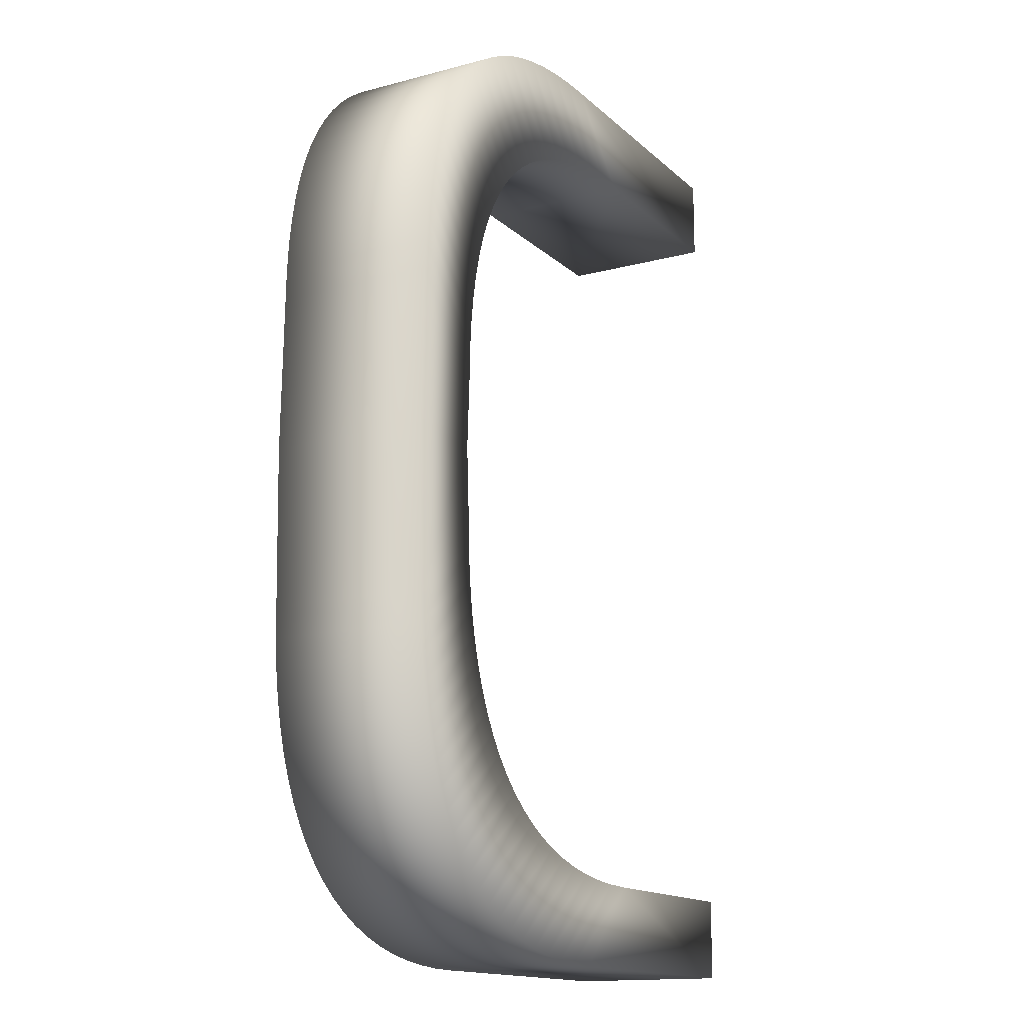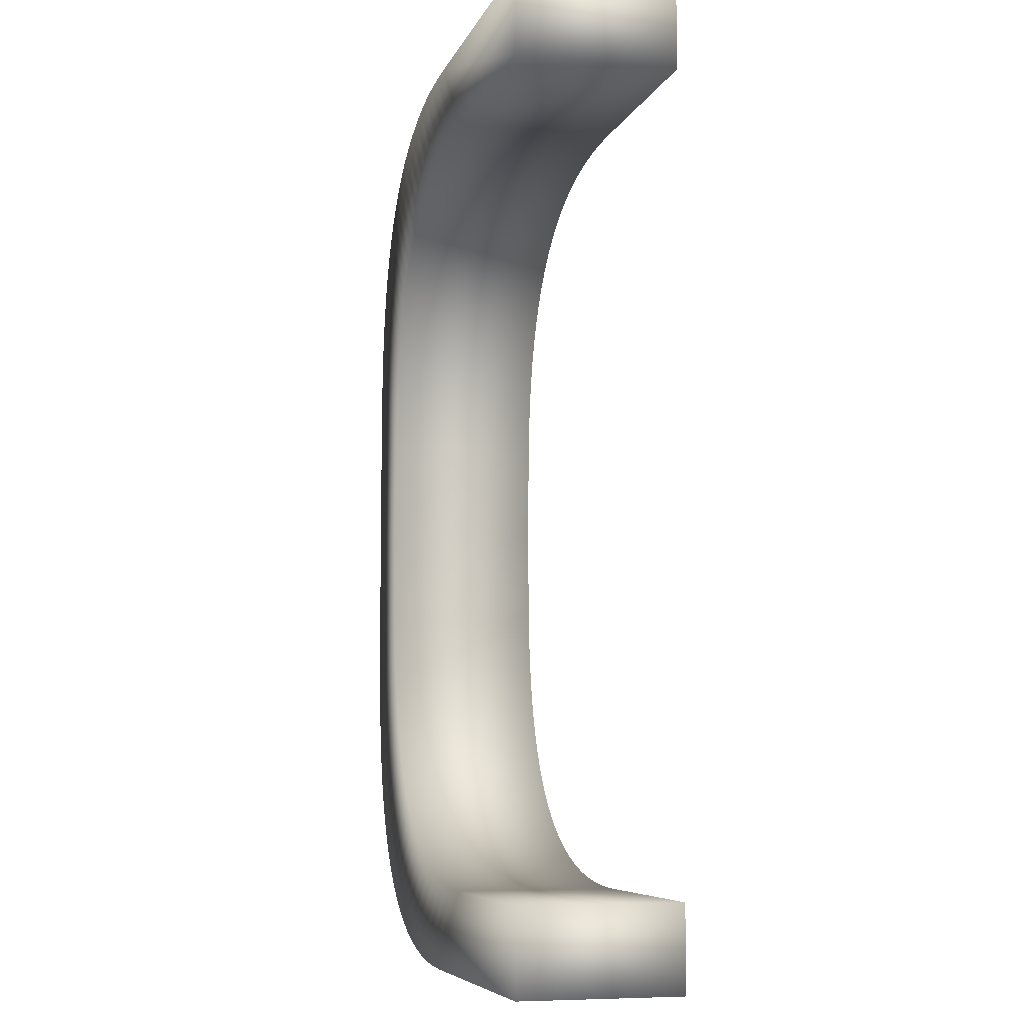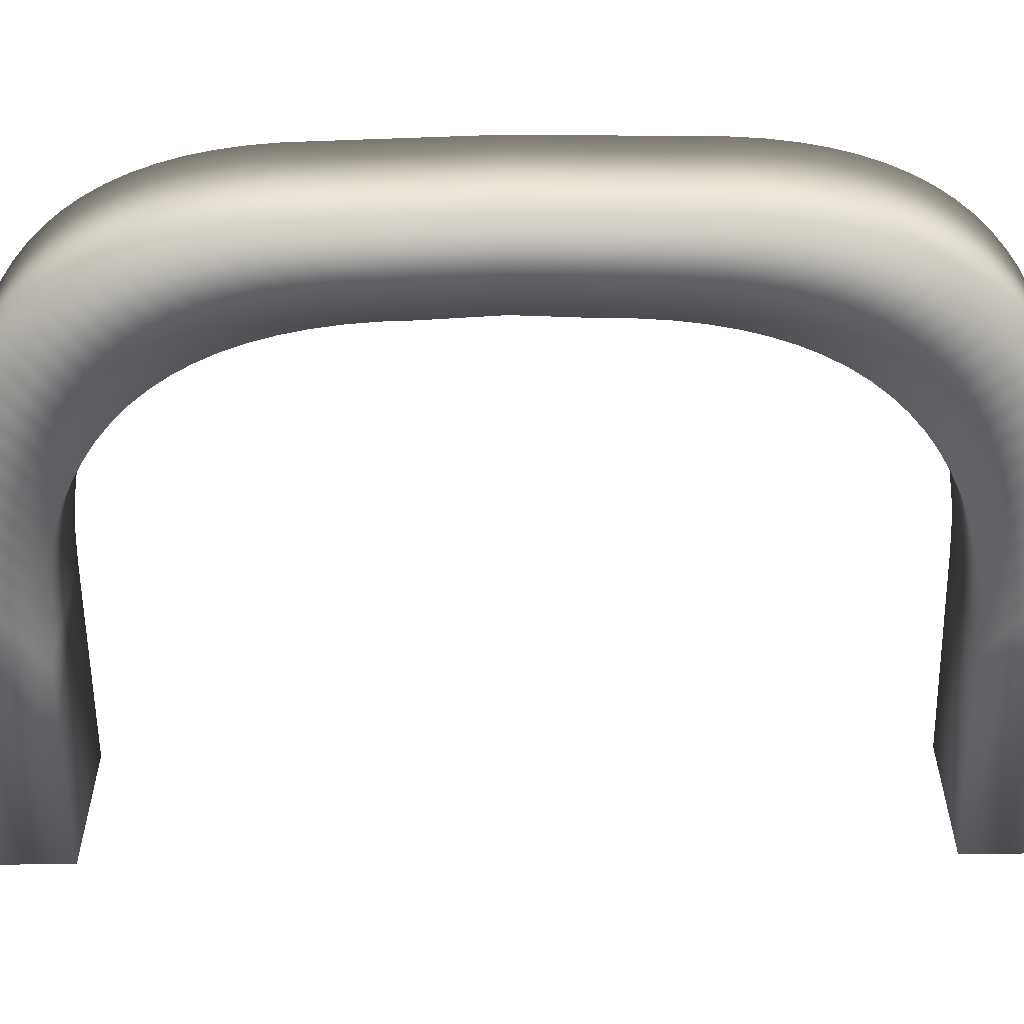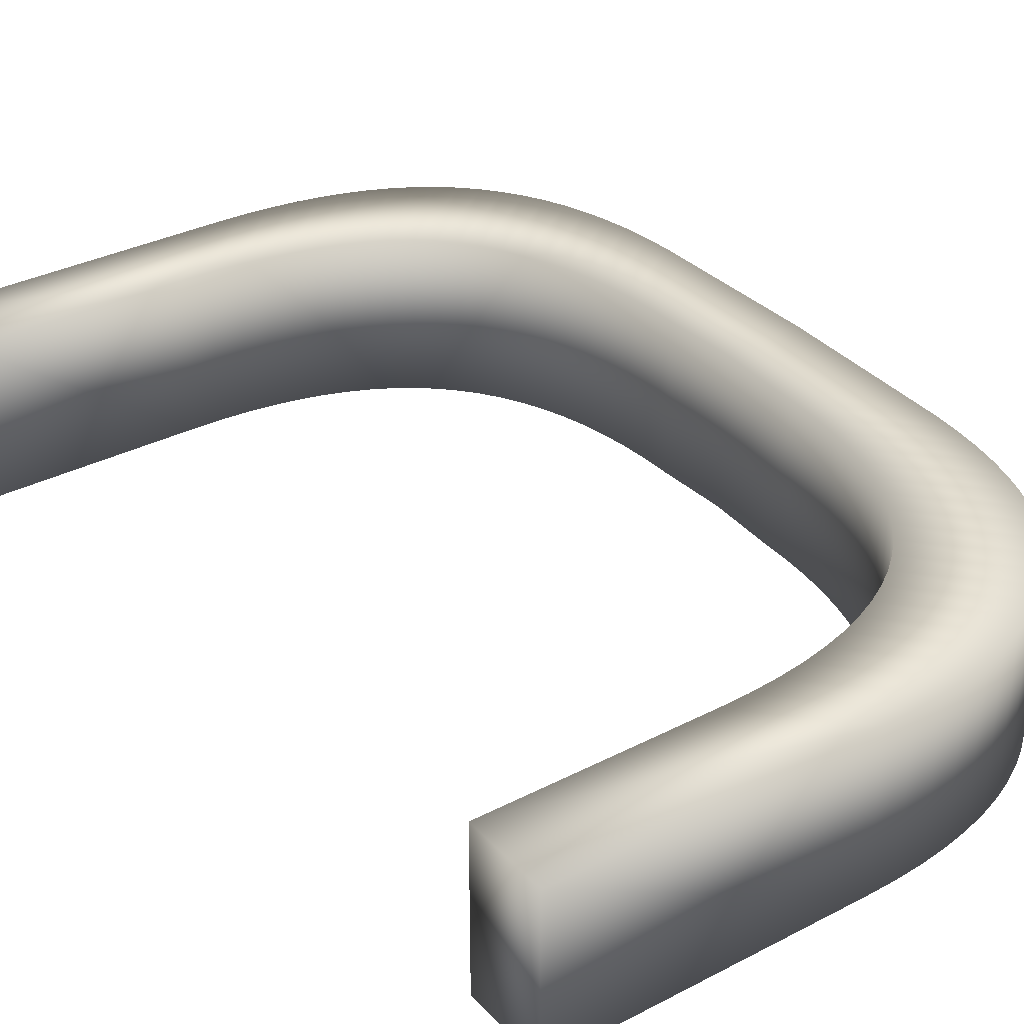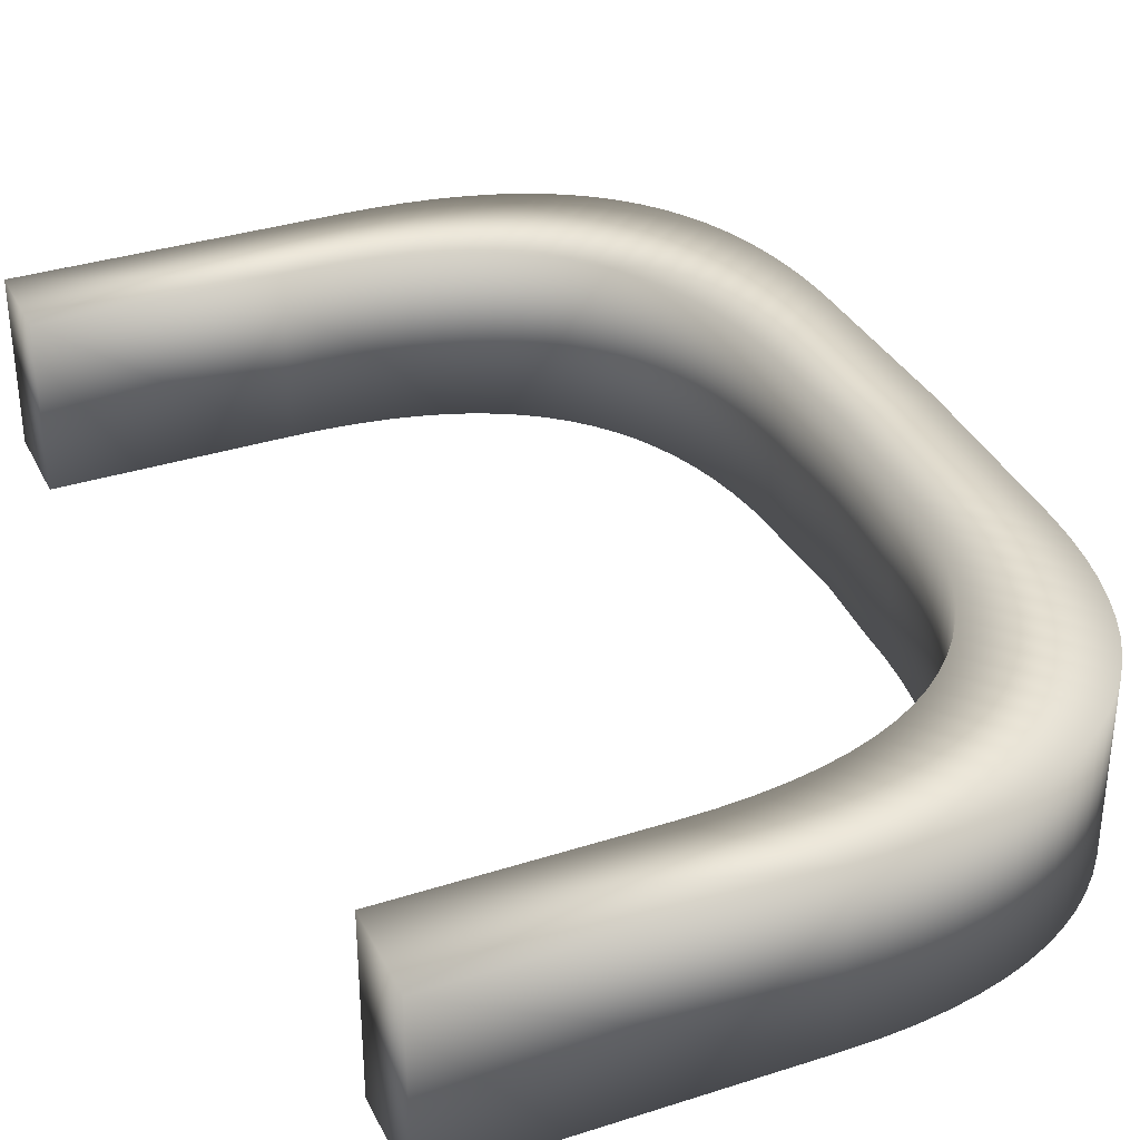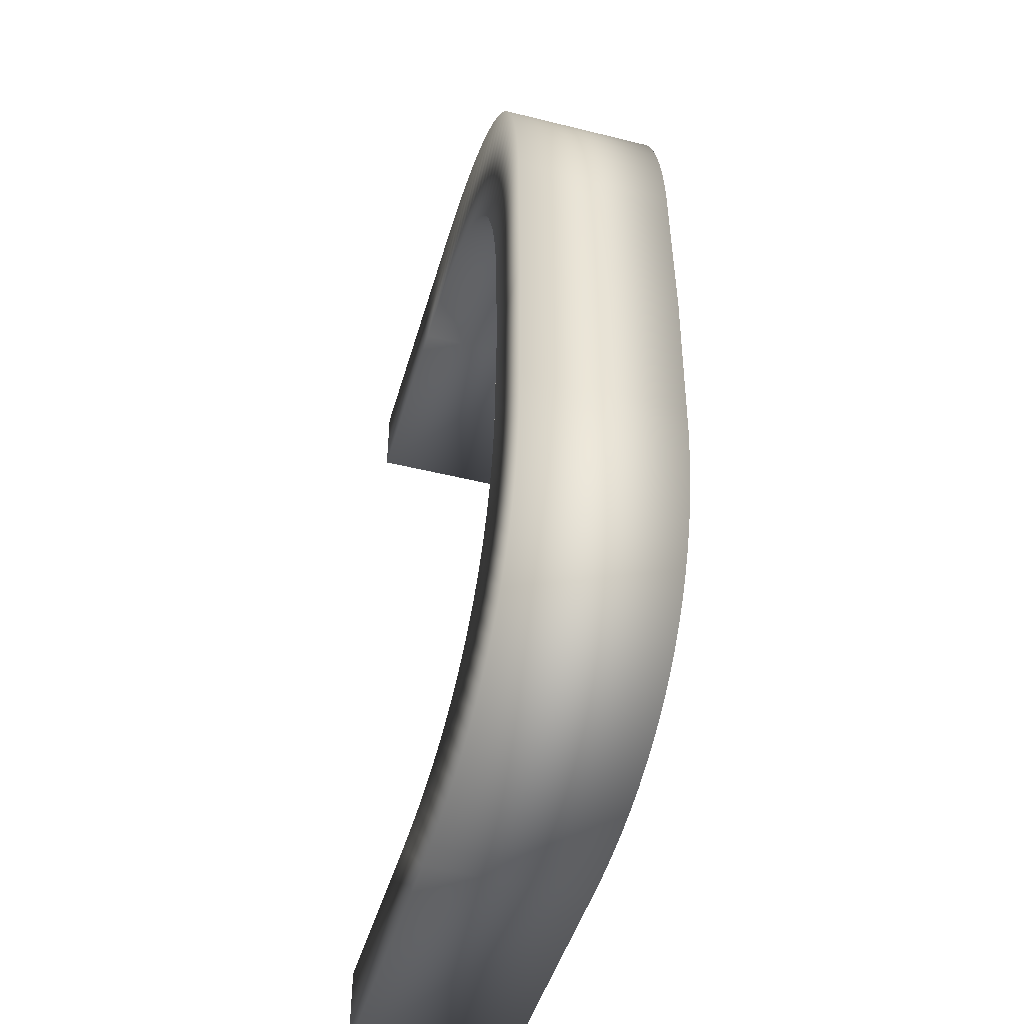
<metadata>
{"format":"obj","ext":"obj","renderer":"f3d","projection":"perspective","resolution":1024,"background":"white","views":[{"elev":-15.1,"azim":-60.5,"up":"+Z"},{"elev":-6.9,"azim":75.1,"up":"+Z"},{"elev":-58.8,"azim":-89.2,"up":"+Y"},{"elev":33.5,"azim":144.8,"up":"+Y"},{"elev":34.6,"azim":156.7,"up":"+Y"},{"elev":-46.9,"azim":-105.8,"up":"+Z"}]}
</metadata>
<code>
v  25.44 6.528 -31.93
v  25.44 6.528 -38.76
v  0.9996 6.528 -38.76
v  7.829 6.528 -31.93
v  -18.32 6.528 -5.779
v  -25.15 6.528 -12.61
v  -25.44 6.528 -0
v  -18.61 6.528 -0
v  7.829 6.528 31.93
v  0.9996 6.528 38.76
v  25.44 6.528 38.76
v  25.44 6.528 31.93
v  25.44 -6.528 -38.76
v  0.9996 -6.528 -38.76
v  -25.15 -6.528 -12.61
v  -25.44 -6.528 -0
v  0.9996 -6.528 38.76
v  25.44 -6.528 38.76
v  25.44 -6.528 31.93
v  7.829 -6.528 31.93
v  -18.32 6.528 5.779
v  -18.32 -6.528 5.779
v  -18.61 -6.528 -0
v  7.829 -6.528 -31.93
v  25.44 -6.528 -31.93
v  -18.32 -6.528 -5.779
v  -25.15 6.528 12.61
v  -25.15 -6.528 12.61
v  -1.432 6.528 -38.7
v  5.398 6.528 -31.87
v  -25.09 6.528 15.04
v  -18.26 6.528 8.211
v  -1.432 -6.528 -38.7
v  -25.09 -6.528 15.04
v  5.398 -6.528 31.87
v  5.398 6.528 31.87
v  -18.26 -6.528 -8.211
v  -18.26 6.528 -8.211
v  5.398 -6.528 -31.87
v  -18.26 -6.528 8.211
v  -3.744 6.528 -38.52
v  3.085 6.528 -31.69
v  -5.938 6.528 -38.23
v  0.8911 6.528 -31.4
v  -8.014 6.528 -37.81
v  -1.184 6.528 -30.98
v  -9.971 6.528 -37.28
v  -3.141 6.528 -30.45
v  -11.81 6.528 -36.62
v  -4.979 6.528 -29.8
v  -13.53 6.528 -35.85
v  -6.699 6.528 -29.02
v  -15.13 6.528 -34.96
v  -8.3 6.528 -28.14
v  -16.61 6.528 -33.96
v  -9.783 6.528 -27.13
v  -17.98 6.528 -32.83
v  -11.15 6.528 -26
v  -19.22 6.528 -31.58
v  -12.39 6.528 -24.76
v  -20.35 6.528 -30.22
v  -13.52 6.528 -23.39
v  -21.36 6.528 -28.74
v  -14.53 6.528 -21.91
v  -22.25 6.528 -27.14
v  -15.42 6.528 -20.31
v  -23.02 6.528 -25.42
v  -16.19 6.528 -18.59
v  -23.67 6.528 -23.58
v  -16.84 6.528 -16.75
v  -24.2 6.528 -21.62
v  -17.37 6.528 -14.79
v  -24.62 6.528 -19.55
v  -17.79 6.528 -12.72
v  -24.91 6.528 -17.35
v  -18.08 6.528 -10.52
v  -25.09 6.528 -15.04
v  -24.91 6.528 17.35
v  -18.08 6.528 10.52
v  -24.62 6.528 19.55
v  -17.79 6.528 12.72
v  -24.2 6.528 21.62
v  -17.37 6.528 14.79
v  -23.67 6.528 23.58
v  -16.84 6.528 16.75
v  -23.02 6.528 25.42
v  -16.19 6.528 18.59
v  -22.25 6.528 27.14
v  -15.42 6.528 20.31
v  -21.36 6.528 28.74
v  -14.53 6.528 21.91
v  -20.35 6.528 30.22
v  -13.52 6.528 23.39
v  -19.22 6.528 31.58
v  -12.39 6.528 24.76
v  -17.98 6.528 32.83
v  -11.15 6.528 26
v  -16.61 6.528 33.96
v  -9.783 6.528 27.13
v  -15.13 6.528 34.96
v  -8.3 6.528 28.14
v  -13.53 6.528 35.85
v  -6.699 6.528 29.02
v  -11.81 6.528 36.62
v  -4.979 6.528 29.8
v  -9.971 6.528 37.28
v  -3.141 6.528 30.45
v  -8.014 6.528 37.81
v  -1.184 6.528 30.98
v  -5.938 6.528 38.23
v  0.8911 6.528 31.4
v  -3.744 6.528 38.52
v  3.085 6.528 31.69
v  -1.432 6.528 38.7
v  -3.744 -6.528 -38.52
v  -5.938 -6.528 -38.23
v  -8.014 -6.528 -37.81
v  -9.971 -6.528 -37.28
v  -11.81 -6.528 -36.62
v  -13.53 -6.528 -35.85
v  -15.13 -6.528 -34.96
v  -16.61 -6.528 -33.96
v  -17.98 -6.528 -32.83
v  -19.22 -6.528 -31.58
v  -20.35 -6.528 -30.22
v  -21.36 -6.528 -28.74
v  -22.25 -6.528 -27.14
v  -23.02 -6.528 -25.42
v  -23.67 -6.528 -23.58
v  -24.2 -6.528 -21.62
v  -24.62 -6.528 -19.55
v  -24.91 -6.528 -17.35
v  -25.09 -6.528 -15.04
v  -24.91 -6.528 17.35
v  -24.62 -6.528 19.55
v  -24.2 -6.528 21.62
v  -23.67 -6.528 23.58
v  -23.02 -6.528 25.42
v  -22.25 -6.528 27.14
v  -21.36 -6.528 28.74
v  -20.35 -6.528 30.22
v  -19.22 -6.528 31.58
v  -17.98 -6.528 32.83
v  -16.61 -6.528 33.96
v  -15.13 -6.528 34.96
v  -13.53 -6.528 35.85
v  -11.81 -6.528 36.62
v  -9.971 -6.528 37.28
v  -8.014 -6.528 37.81
v  -5.938 -6.528 38.23
v  -3.744 -6.528 38.52
v  -1.432 -6.528 38.7
v  3.085 -6.528 31.69
v  0.8911 -6.528 31.4
v  -1.184 -6.528 30.98
v  -3.141 -6.528 30.45
v  -4.979 -6.528 29.8
v  -6.699 -6.528 29.02
v  -8.3 -6.528 28.14
v  -9.783 -6.528 27.13
v  -11.15 -6.528 26
v  -12.39 -6.528 24.76
v  -13.52 -6.528 23.39
v  -14.53 -6.528 21.91
v  -15.42 -6.528 20.31
v  -16.19 -6.528 18.59
v  -16.84 -6.528 16.75
v  -17.37 -6.528 14.79
v  -17.79 -6.528 12.72
v  -18.08 -6.528 10.52
v  -18.08 -6.528 -10.52
v  -17.79 -6.528 -12.72
v  -17.37 -6.528 -14.79
v  -16.84 -6.528 -16.75
v  -16.19 -6.528 -18.59
v  -15.42 -6.528 -20.31
v  -14.53 -6.528 -21.91
v  -13.52 -6.528 -23.39
v  -12.39 -6.528 -24.76
v  -11.15 -6.528 -26
v  -9.783 -6.528 -27.13
v  -8.3 -6.528 -28.14
v  -6.699 -6.528 -29.02
v  -4.979 -6.528 -29.8
v  -3.141 -6.528 -30.45
v  -1.184 -6.528 -30.98
v  0.8911 -6.528 -31.4
v  3.085 -6.528 -31.69
o Collector
g Collector
f 1 2 3 4
f 5 6 7 8
f 9 10 11 12
f 2 13 14 3
f 6 15 16 7
f 10 17 18 11
f 11 18 19 12
f 12 19 20 9
f 21 22 23 8
f 4 24 25 1
f 1 25 13 2
f 13 25 24 14
f 15 26 23 16
f 17 20 19 18
f 7 27 21 8
f 16 28 27 7
f 23 26 5 8
f 23 22 28 16
f 3 29 30 4
f 27 31 32 21
f 14 33 29 3
f 28 34 31 27
f 20 35 36 9
f 26 37 38 5
f 24 39 33 14
f 22 40 34 28
f 29 41 42 30
f 41 43 44 42
f 43 45 46 44
f 45 47 48 46
f 47 49 50 48
f 49 51 52 50
f 51 53 54 52
f 53 55 56 54
f 55 57 58 56
f 57 59 60 58
f 59 61 62 60
f 61 63 64 62
f 63 65 66 64
f 65 67 68 66
f 67 69 70 68
f 69 71 72 70
f 71 73 74 72
f 73 75 76 74
f 75 77 38 76
f 77 6 5 38
f 31 78 79 32
f 78 80 81 79
f 80 82 83 81
f 82 84 85 83
f 84 86 87 85
f 86 88 89 87
f 88 90 91 89
f 90 92 93 91
f 92 94 95 93
f 94 96 97 95
f 96 98 99 97
f 98 100 101 99
f 100 102 103 101
f 102 104 105 103
f 104 106 107 105
f 106 108 109 107
f 108 110 111 109
f 110 112 113 111
f 112 114 36 113
f 114 10 9 36
f 33 115 41 29
f 115 116 43 41
f 116 117 45 43
f 117 118 47 45
f 118 119 49 47
f 119 120 51 49
f 120 121 53 51
f 121 122 55 53
f 122 123 57 55
f 123 124 59 57
f 124 125 61 59
f 125 126 63 61
f 126 127 65 63
f 127 128 67 65
f 128 129 69 67
f 129 130 71 69
f 130 131 73 71
f 131 132 75 73
f 132 133 77 75
f 133 15 6 77
f 34 134 78 31
f 134 135 80 78
f 135 136 82 80
f 136 137 84 82
f 137 138 86 84
f 138 139 88 86
f 139 140 90 88
f 140 141 92 90
f 141 142 94 92
f 142 143 96 94
f 143 144 98 96
f 144 145 100 98
f 145 146 102 100
f 146 147 104 102
f 147 148 106 104
f 148 149 108 106
f 149 150 110 108
f 150 151 112 110
f 151 152 114 112
f 152 17 10 114
f 35 153 113 36
f 153 154 111 113
f 154 155 109 111
f 155 156 107 109
f 156 157 105 107
f 157 158 103 105
f 158 159 101 103
f 159 160 99 101
f 160 161 97 99
f 161 162 95 97
f 162 163 93 95
f 163 164 91 93
f 164 165 89 91
f 165 166 87 89
f 166 167 85 87
f 167 168 83 85
f 168 169 81 83
f 169 170 79 81
f 170 40 32 79
f 40 22 21 32
f 37 171 76 38
f 171 172 74 76
f 172 173 72 74
f 173 174 70 72
f 174 175 68 70
f 175 176 66 68
f 176 177 64 66
f 177 178 62 64
f 178 179 60 62
f 179 180 58 60
f 180 181 56 58
f 181 182 54 56
f 182 183 52 54
f 183 184 50 52
f 184 185 48 50
f 185 186 46 48
f 186 187 44 46
f 187 188 42 44
f 188 39 30 42
f 39 24 4 30
f 39 188 115 33
f 188 187 116 115
f 187 186 117 116
f 186 185 118 117
f 185 184 119 118
f 184 183 120 119
f 183 182 121 120
f 182 181 122 121
f 181 180 123 122
f 180 179 124 123
f 179 178 125 124
f 178 177 126 125
f 177 176 127 126
f 176 175 128 127
f 175 174 129 128
f 174 173 130 129
f 173 172 131 130
f 172 171 132 131
f 171 37 133 132
f 37 26 15 133
f 40 170 134 34
f 170 169 135 134
f 169 168 136 135
f 168 167 137 136
f 167 166 138 137
f 166 165 139 138
f 165 164 140 139
f 164 163 141 140
f 163 162 142 141
f 162 161 143 142
f 161 160 144 143
f 160 159 145 144
f 159 158 146 145
f 158 157 147 146
f 157 156 148 147
f 156 155 149 148
f 155 154 150 149
f 154 153 151 150
f 153 35 152 151
f 35 20 17 152

</code>
